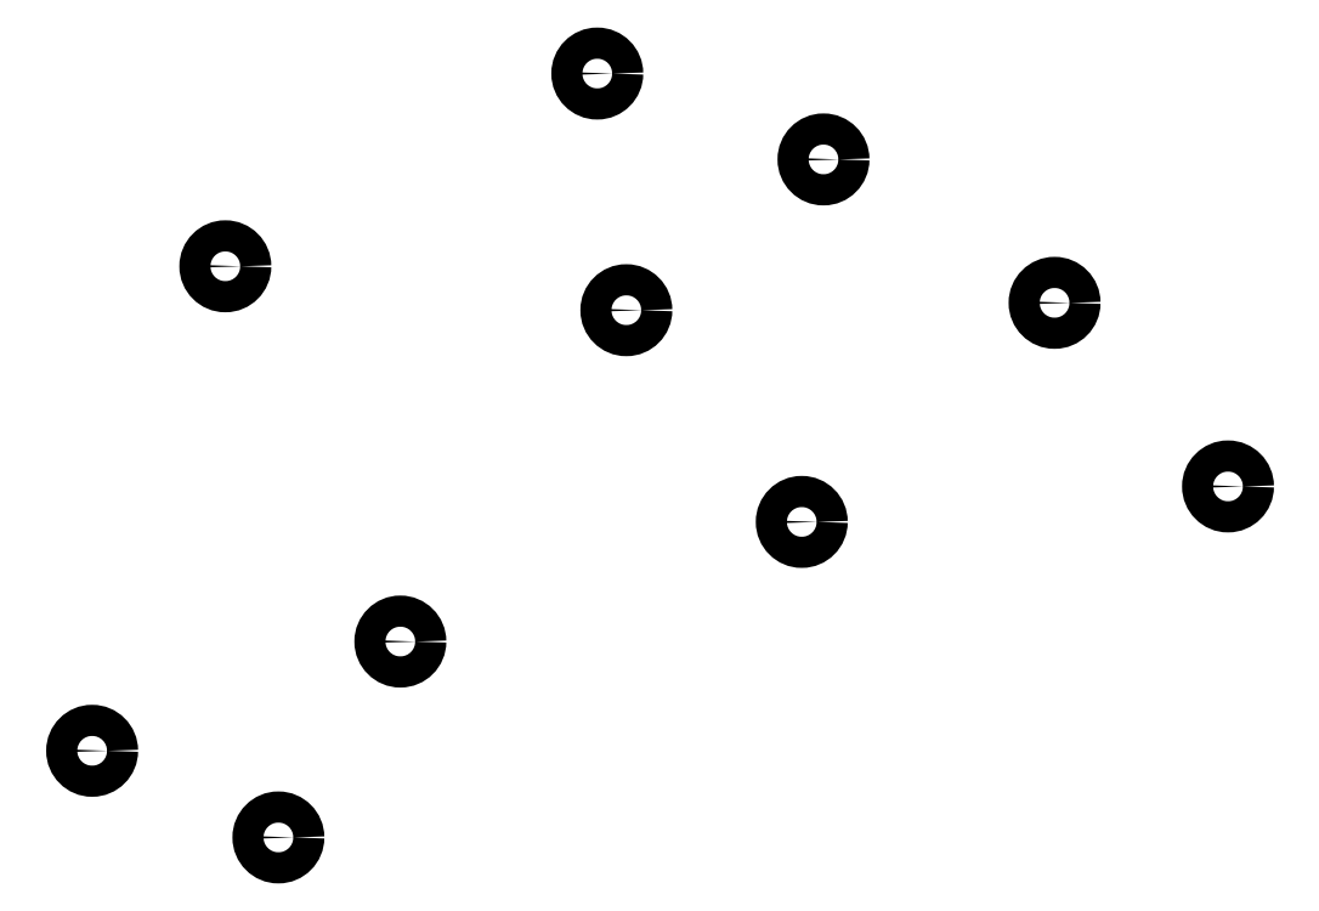
<metadata>
{"format":"dxf","ext":"dxf","renderer":"ezdxf+matplotlib","layout":"modelspace","background":"white","min_lineweight":24,"dpi":150}
</metadata>
<code>
0
SECTION
2
ENTITIES
0
CIRCLE
8
0
10
316.8
20
-142.1
40
1.5
0
CIRCLE
8
0
10
295.1
20
-133.8
40
1.5
0
CIRCLE
8
0
10
259.3
20
-152.4
40
1.5
0
CIRCLE
8
0
10
246.4
20
-199
40
1.5
0
CIRCLE
8
0
10
264.4
20
-207.3
40
1.5
0
CIRCLE
8
0
10
276.1
20
-188.5
40
1.5
0
CIRCLE
8
0
10
297.9
20
-156.6
40
1.5
0
CIRCLE
8
0
10
314.8
20
-177
40
1.5
0
CIRCLE
8
0
10
355.8
20
-173.5
40
1.5
0
CIRCLE
8
0
10
339.1
20
-155.9
40
1.5
0
ENDSEC
0
EOF

</code>
